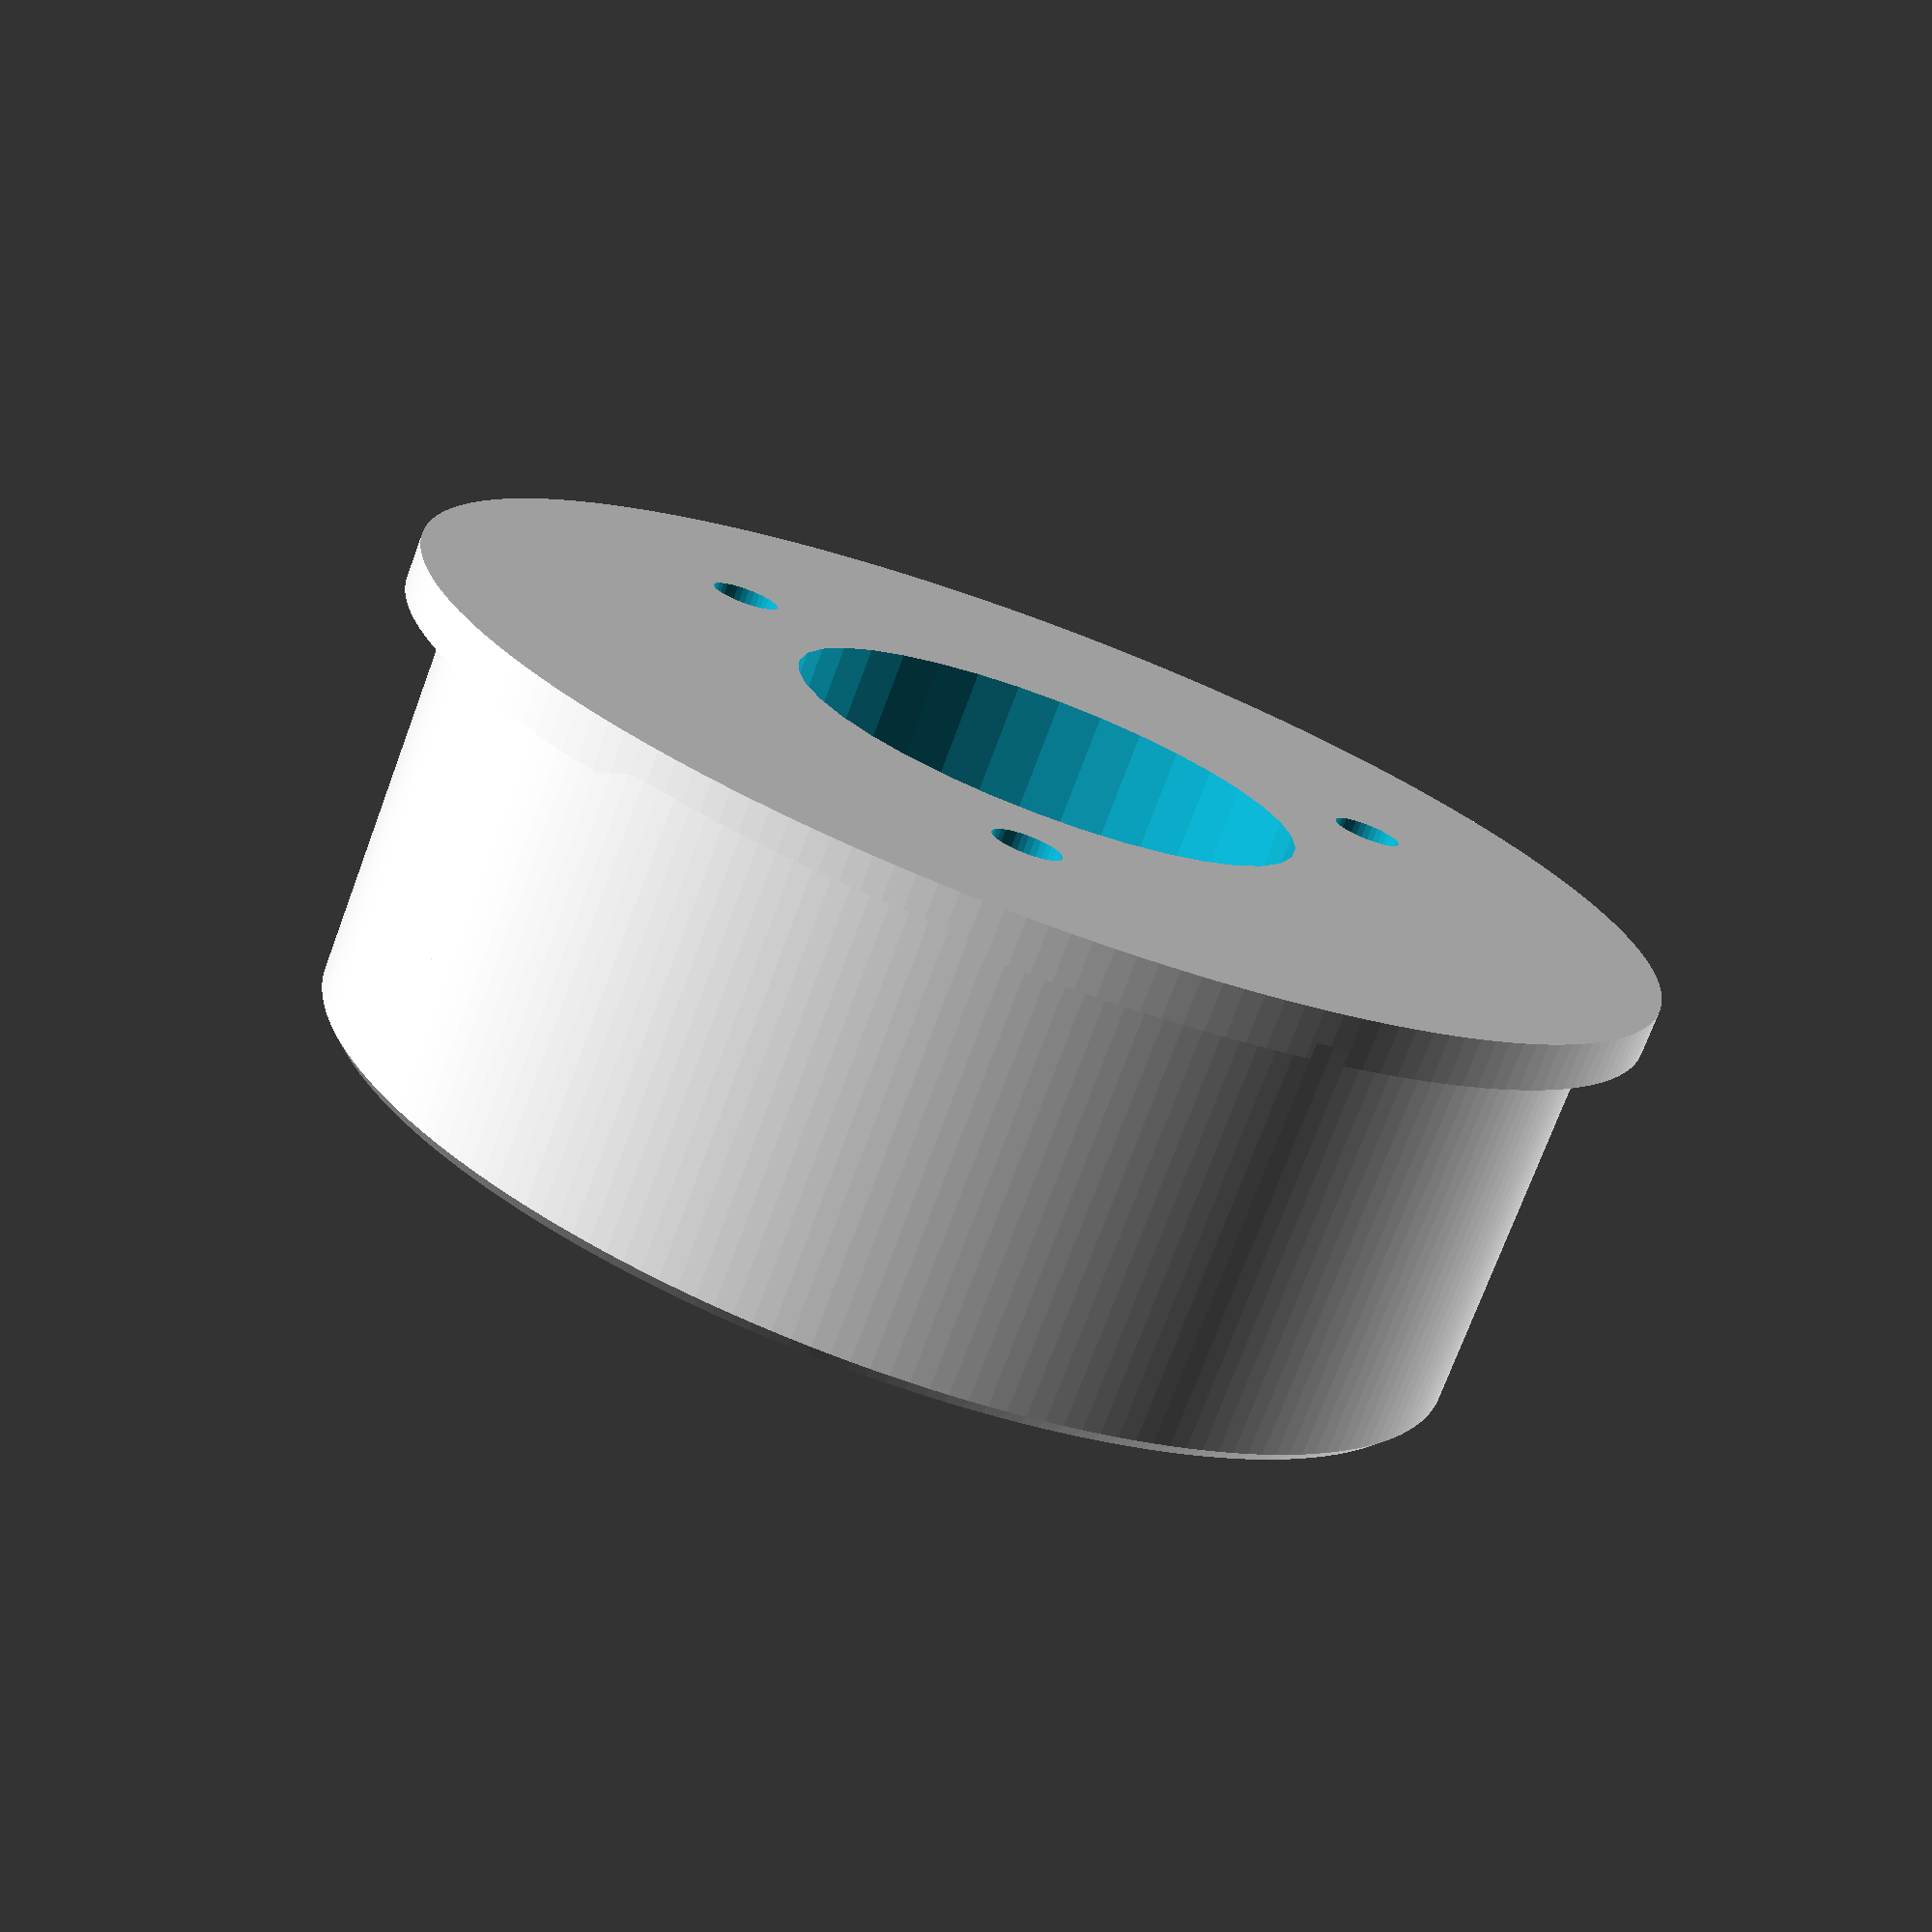
<openscad>
/* [Global] */

d1 = 22.6;
d2 = 45;
d3 = 51.7;
d4 = 56;
h1 = 2;
h2 = 11;
h3 = 20;
chamfer = 0.5;
boltHoles = 3;
boltDia = 34;
boltHoleDia = 3;


difference(){
	rotate_extrude($fn=200)
		polygon(points=[[0,0],[d4/2,0],[d4/2,h1],[d3/2,h1],[d3/2,h3-chamfer],[d3/2-chamfer,h3],[d2/2+chamfer,h3],[d2/2,h3-chamfer], [d2/2,h2],[0,h2]], paths=[[0,1,2,3,4,5,6,7,8,9]]);
	union(){
		translate([0,0,-h3/2])
			cylinder(r=d1/2, h=h3*2,$fn=36);
		boltHoles();
	}
}

module boltHoles(){
	for (i=[0:boltHoles-1])
		rotate([0,0,i*360/boltHoles])
			translate([0,boltDia/2,-h3/2])
				cylinder(r=boltHoleDia/2,h=h3*2,$fn=36);
}
</openscad>
<views>
elev=254.1 azim=116.1 roll=20.4 proj=p view=wireframe
</views>
